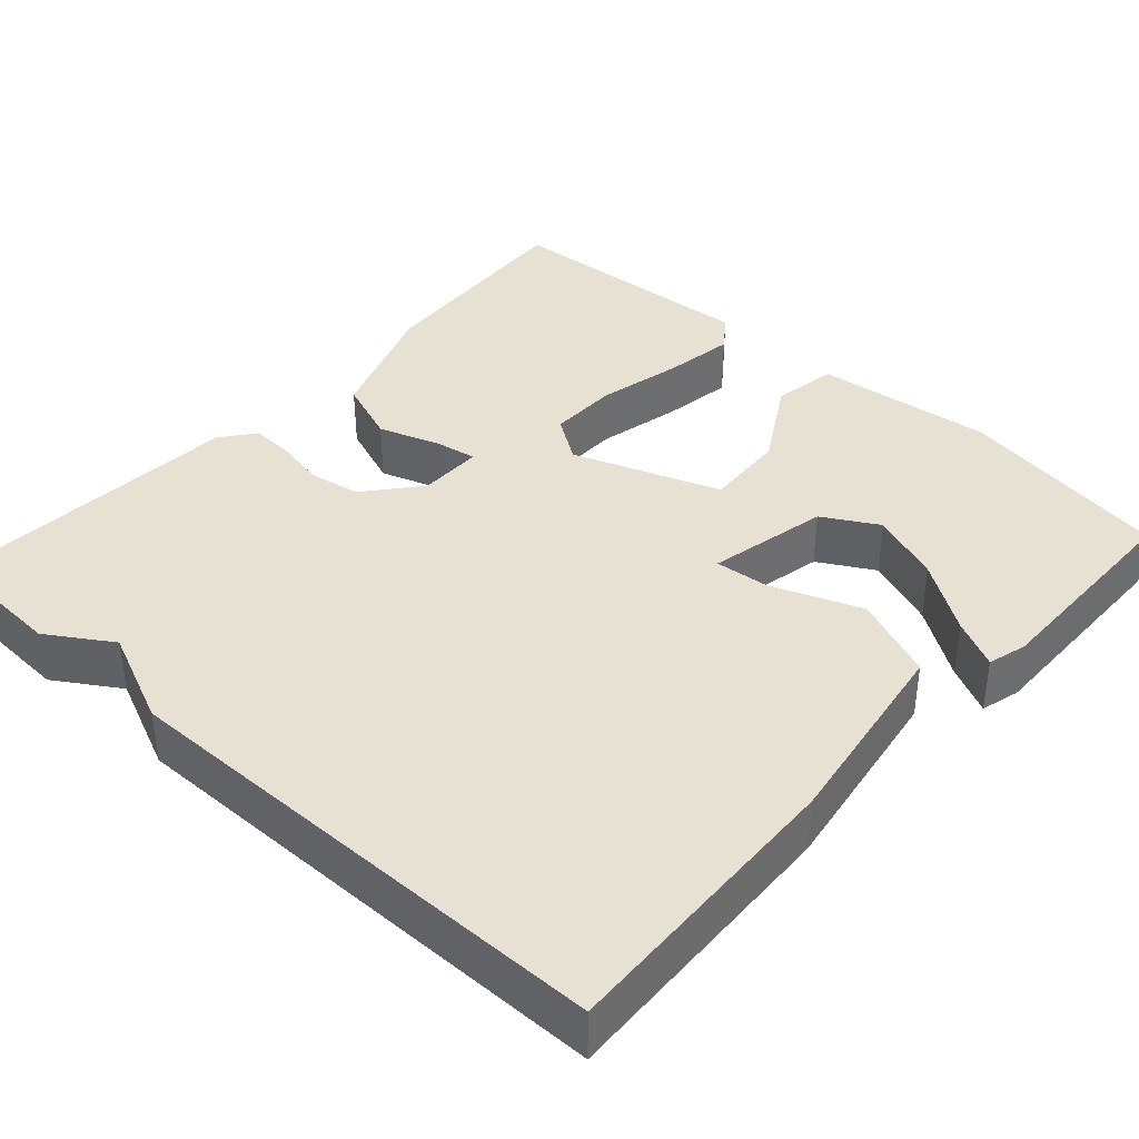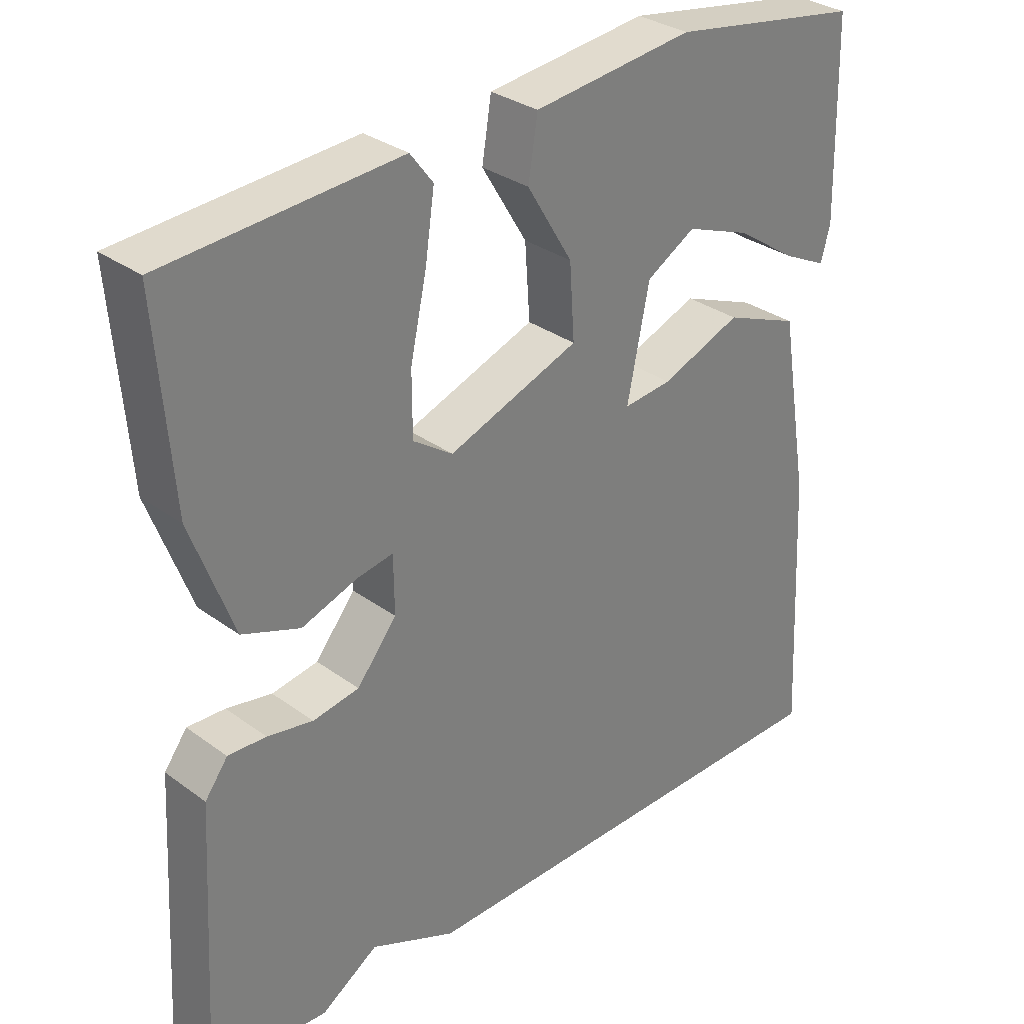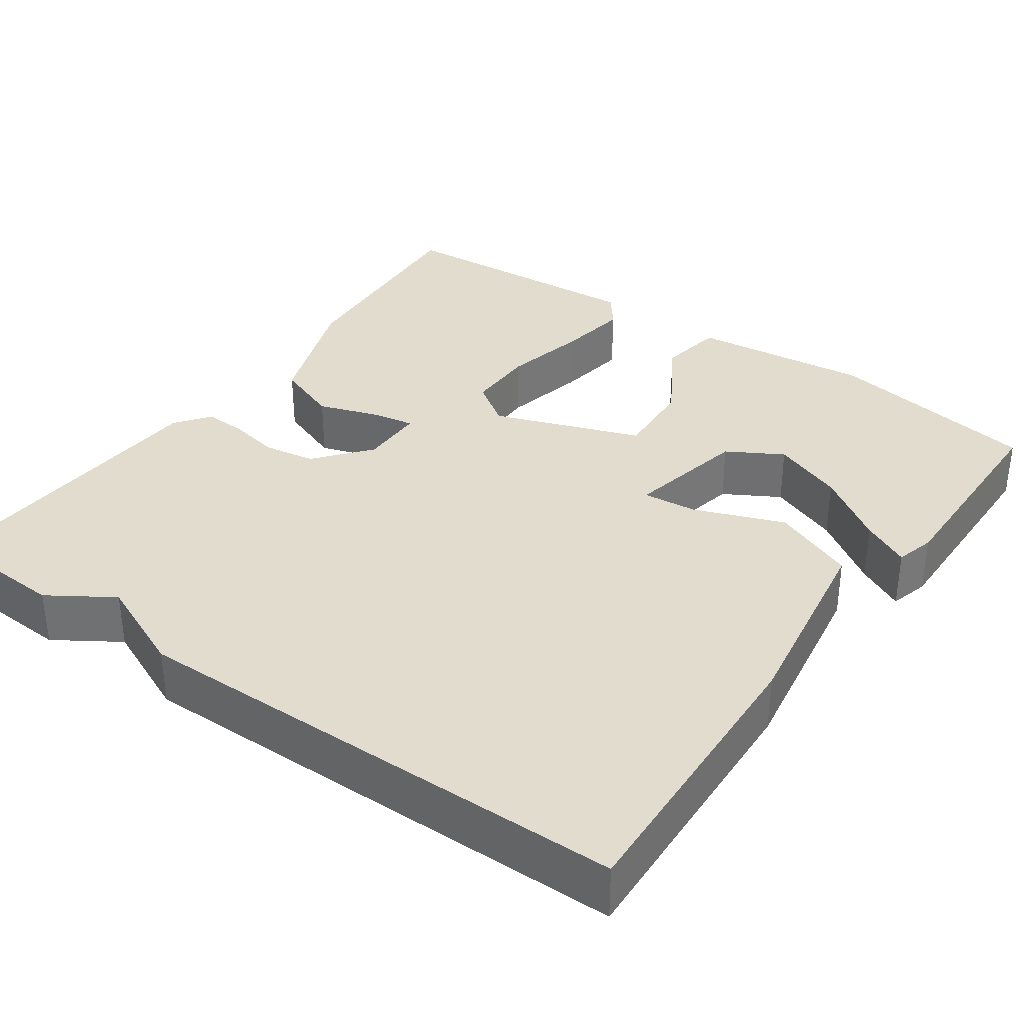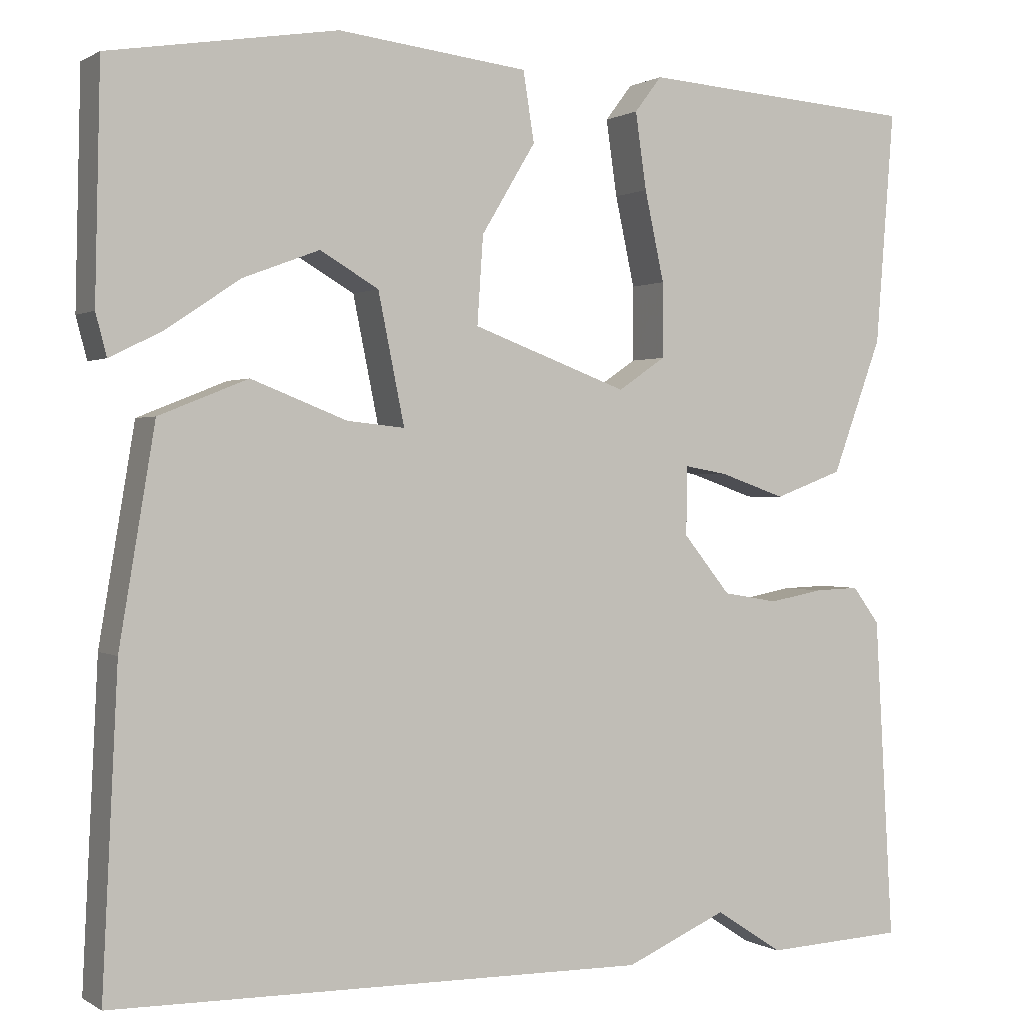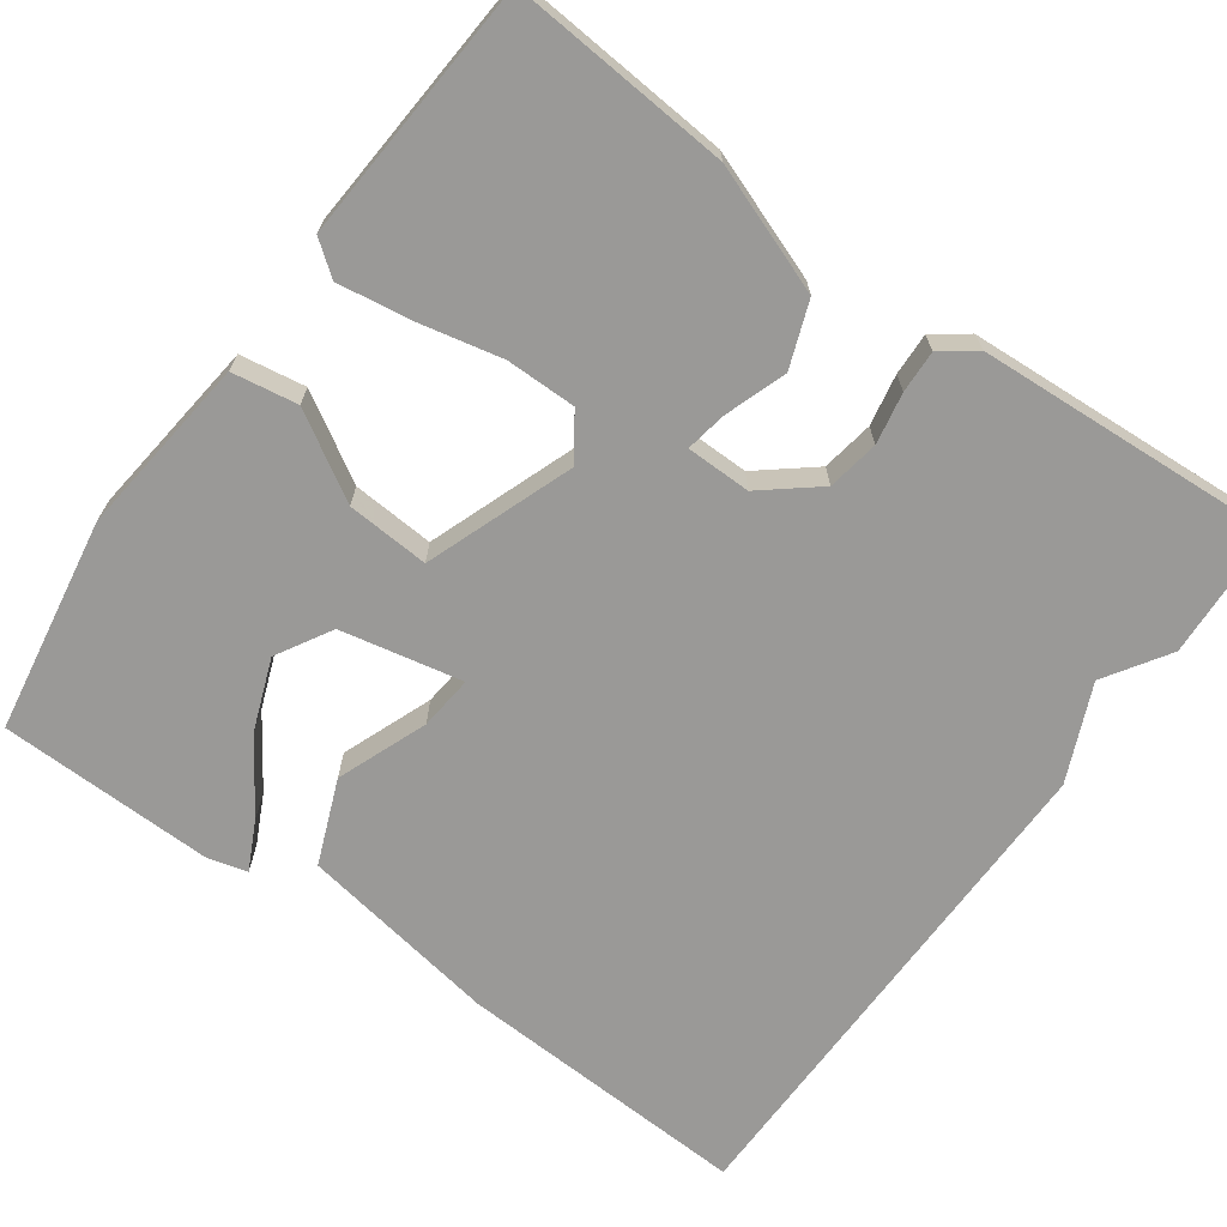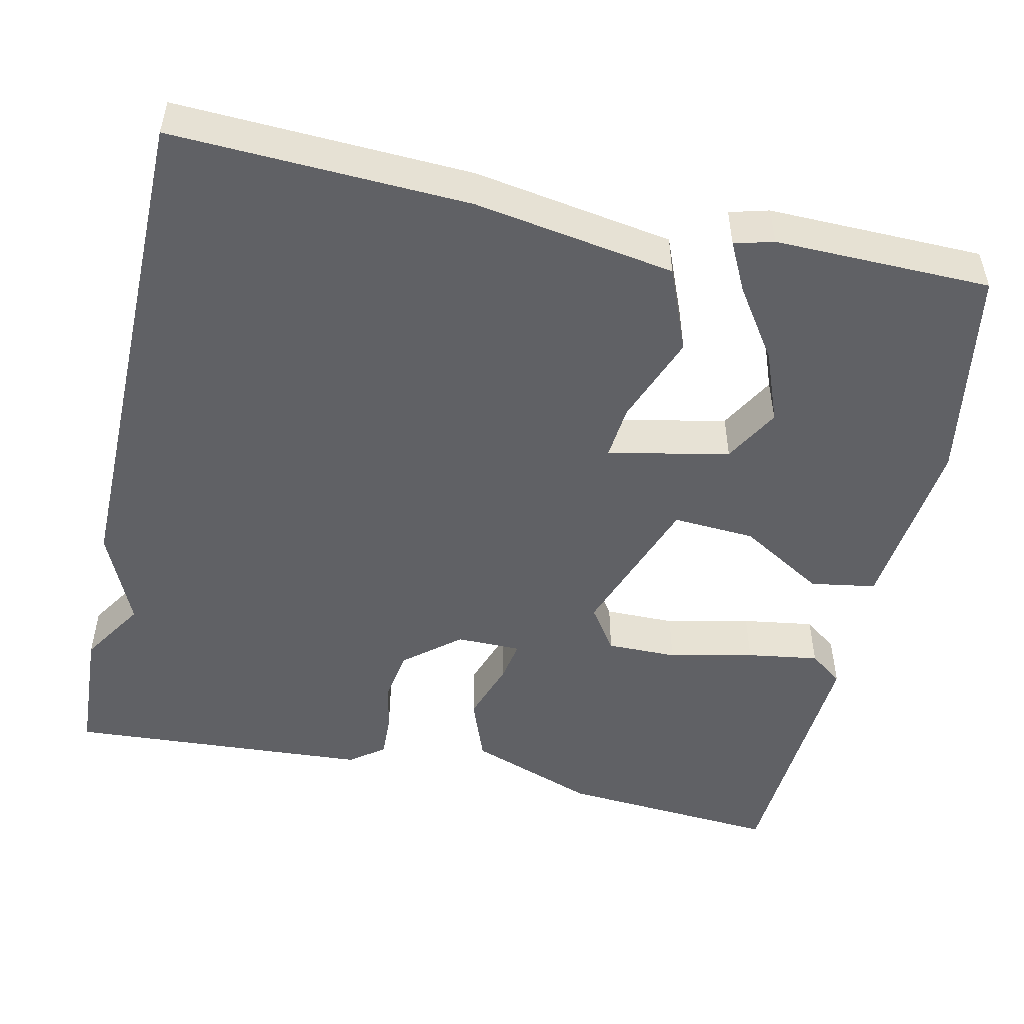
<metadata>
{"format":"obj","ext":"obj","renderer":"f3d","projection":"perspective","resolution":1024,"background":"white","views":[{"elev":38.7,"azim":-137.6,"up":"+Y"},{"elev":31.4,"azim":136.0,"up":"+Z"},{"elev":34.6,"azim":-144.5,"up":"+Y"},{"elev":0.6,"azim":-26.7,"up":"+Z"},{"elev":-69.0,"azim":54.4,"up":"+Y"},{"elev":-50.1,"azim":-102.1,"up":"+Y"}]}
</metadata>
<code>
v -0.5 0.07 -0.5
v -0.482 0.07 -0.13
v -0.44 0.07 0.121
v -0.335 0.07 0.163
v -0.222 0.07 0.119
v -0.154 0.07 0.112
v -0.185 0.07 0.264
v -0.254 0.07 0.304
v -0.344 0.07 0.27
v -0.432 0.07 0.211
v -0.493 0.07 0.181
v -0.506 0.07 0.23
v -0.5 0.07 0.5
v -0.231 0.07 0.544
v -0.006 0.07 0.518
v 0.007 0.07 0.436
v -0.057 0.07 0.33
v -0.064 0.07 0.227
v 0.12 0.07 0.159
v 0.176 0.07 0.197
v 0.176 0.07 0.285
v 0.153 0.07 0.391
v 0.14 0.07 0.481
v 0.172 0.07 0.523
v 0.5 0.07 0.5
v 0.478 0.07 0.224
v 0.419 0.07 0.065
v 0.338 0.07 0.035
v 0.26 0.07 0.062
v 0.209 0.07 0.071
v 0.208 0.07 -0.01
v 0.264 0.07 -0.079
v 0.329 0.07 -0.09
v 0.393 0.07 -0.078
v 0.446 0.07 -0.076
v 0.478 0.07 -0.119
v 0.5 0.07 -0.5
v 0.335 0.07 -0.508
v 0.255 0.07 -0.456
v 0.135 0.07 -0.508
v -0.5 0 -0.5
v -0.482 0 -0.13
v -0.44 0 0.121
v -0.335 0 0.163
v -0.222 0 0.119
v -0.154 0 0.112
v -0.185 0 0.264
v -0.254 0 0.304
v -0.344 0 0.27
v -0.432 0 0.211
v -0.493 0 0.181
v -0.506 0 0.23
v -0.5 0 0.5
v -0.231 0 0.544
v -0.006 0 0.518
v 0.007 0 0.436
v -0.057 0 0.33
v -0.064 0 0.227
v 0.12 0 0.159
v 0.176 0 0.197
v 0.176 0 0.285
v 0.153 0 0.391
v 0.14 0 0.481
v 0.172 0 0.523
v 0.5 0 0.5
v 0.478 0 0.224
v 0.419 0 0.065
v 0.338 0 0.035
v 0.26 0 0.062
v 0.209 0 0.071
v 0.208 0 -0.01
v 0.264 0 -0.079
v 0.329 0 -0.09
v 0.393 0 -0.078
v 0.446 0 -0.076
v 0.478 0 -0.119
v 0.5 0 -0.5
v 0.335 0 -0.508
v 0.255 0 -0.456
v 0.135 0 -0.508
f 3 4 5
f 2 3 5
f 1 2 5
f 40 1 5
f 39 40 5
f 37 38 39
f 36 37 39
f 35 36 39
f 34 35 39
f 33 34 39
f 32 33 39
f 39 5 6
f 32 39 6
f 31 32 6
f 30 31 6 7
f 29 30 7 8
f 27 28 29
f 26 27 29
f 25 26 29
f 24 25 29
f 23 24 29
f 22 23 29
f 21 22 29
f 20 21 29
f 19 20 29
f 18 19 29
f 18 29 8
f 17 18 8
f 16 17 8
f 15 16 8 9
f 13 14 15
f 12 13 15
f 11 12 15
f 10 11 15
f 9 10 15
f 45 44 43
f 45 43 42
f 45 42 41
f 45 41 80
f 45 80 79
f 79 78 77
f 79 77 76
f 79 76 75
f 79 75 74
f 79 74 73
f 79 73 72
f 46 45 79
f 46 79 72
f 46 72 71
f 47 46 71 70
f 48 47 70 69
f 69 68 67
f 69 67 66
f 69 66 65
f 69 65 64
f 69 64 63
f 69 63 62
f 69 62 61
f 69 61 60
f 69 60 59
f 69 59 58
f 48 69 58
f 48 58 57
f 48 57 56
f 49 48 56 55
f 55 54 53
f 55 53 52
f 55 52 51
f 55 51 50
f 55 50 49
f 1 41 42 2
f 2 42 43 3
f 3 43 44 4
f 4 44 45 5
f 5 45 46 6
f 6 46 47 7
f 7 47 48 8
f 8 48 49 9
f 9 49 50 10
f 10 50 51 11
f 11 51 52 12
f 12 52 53 13
f 13 53 54 14
f 14 54 55 15
f 15 55 56 16
f 16 56 57 17
f 17 57 58 18
f 18 58 59 19
f 19 59 60 20
f 20 60 61 21
f 21 61 62 22
f 22 62 63 23
f 23 63 64 24
f 24 64 65 25
f 25 65 66 26
f 26 66 67 27
f 27 67 68 28
f 28 68 69 29
f 29 69 70 30
f 30 70 71 31
f 31 71 72 32
f 32 72 73 33
f 33 73 74 34
f 34 74 75 35
f 35 75 76 36
f 36 76 77 37
f 37 77 78 38
f 38 78 79 39
f 39 79 80 40
f 40 80 41 1

</code>
